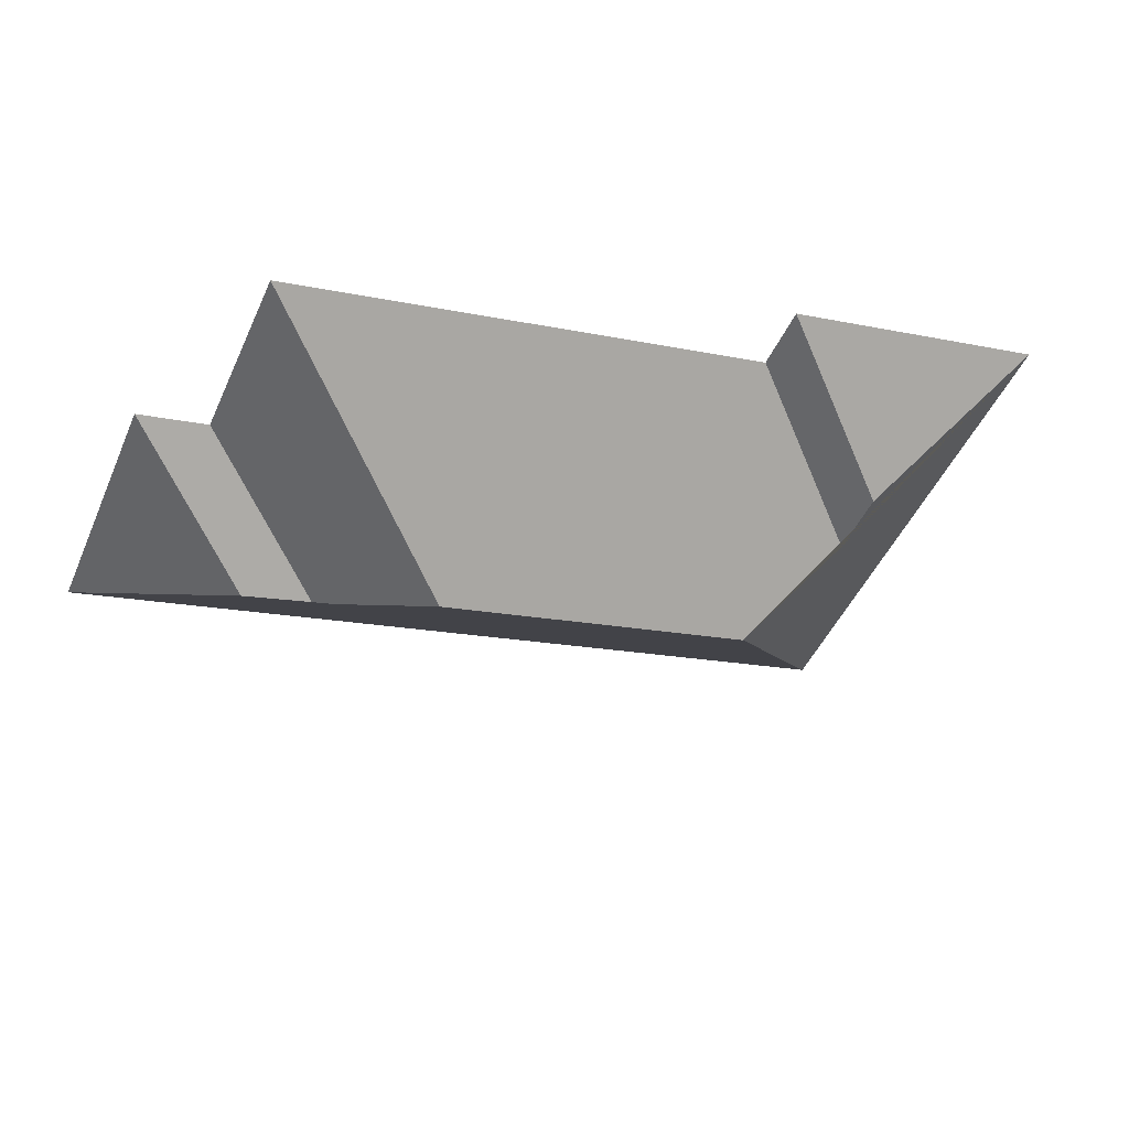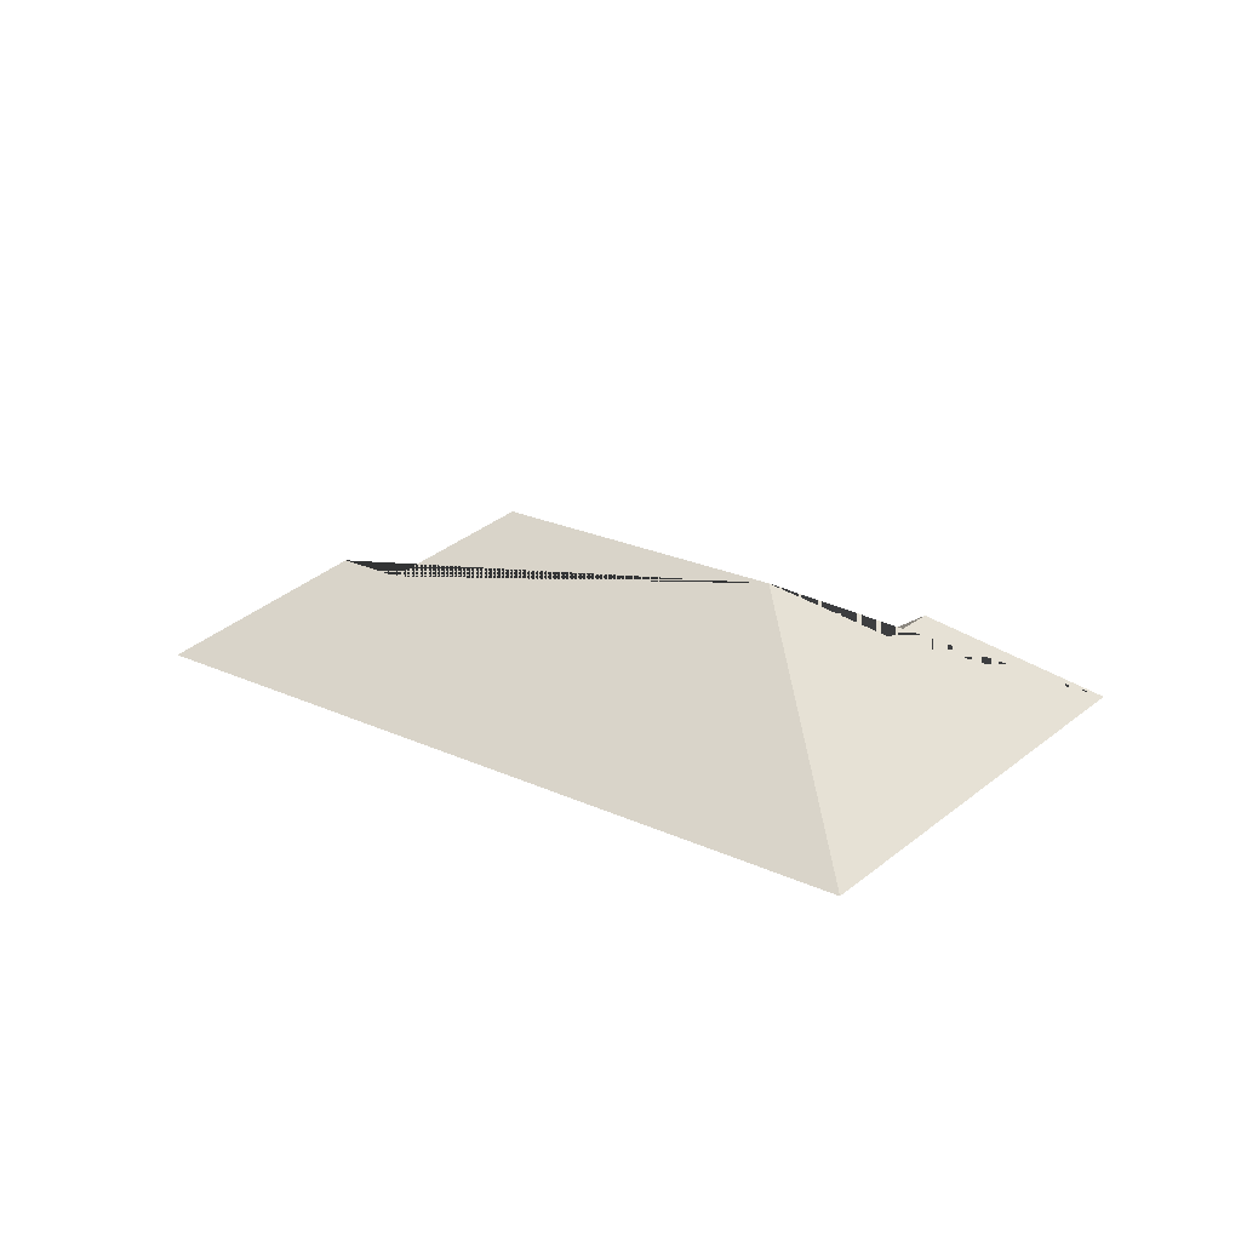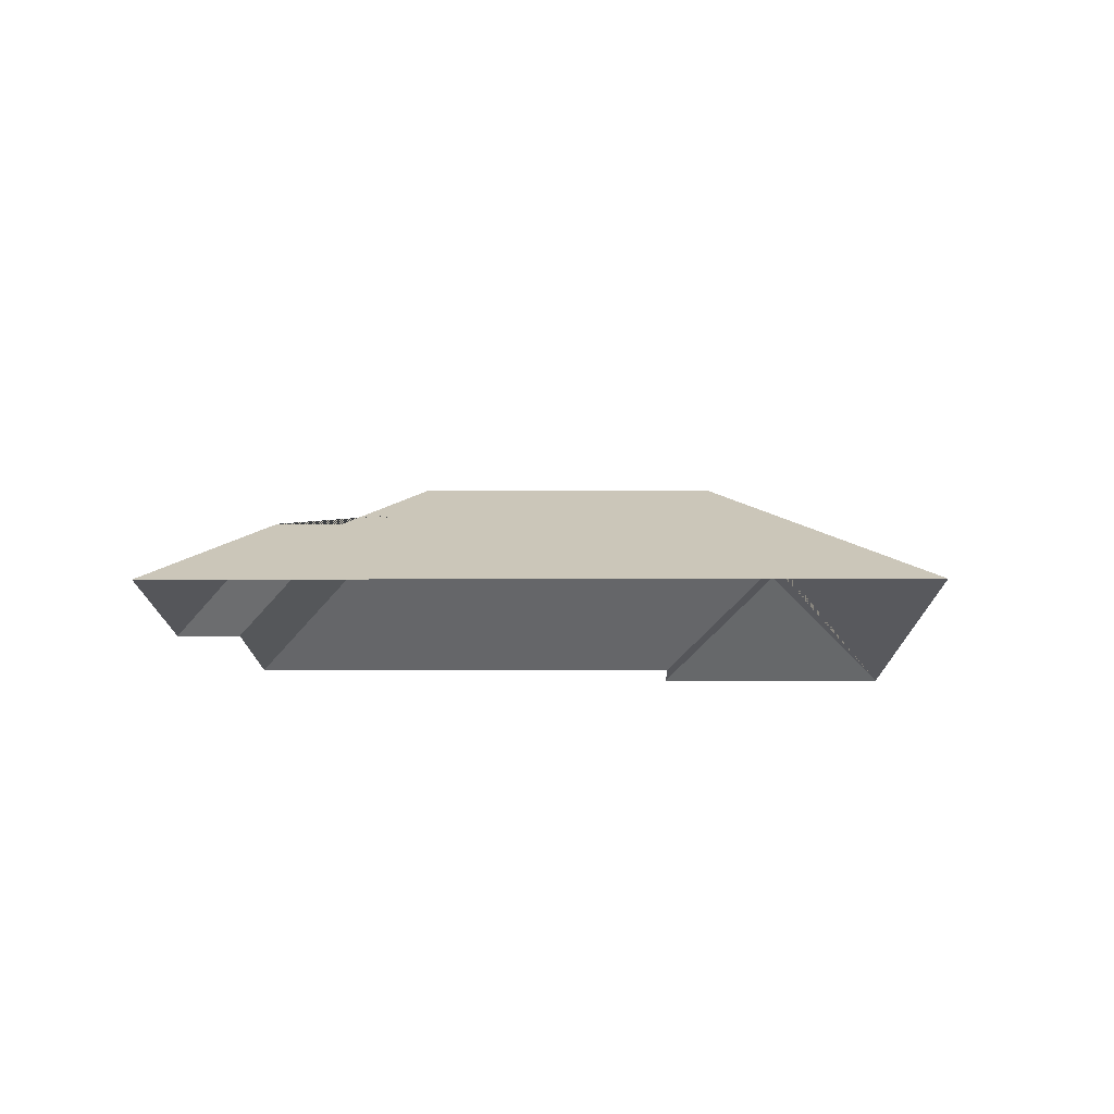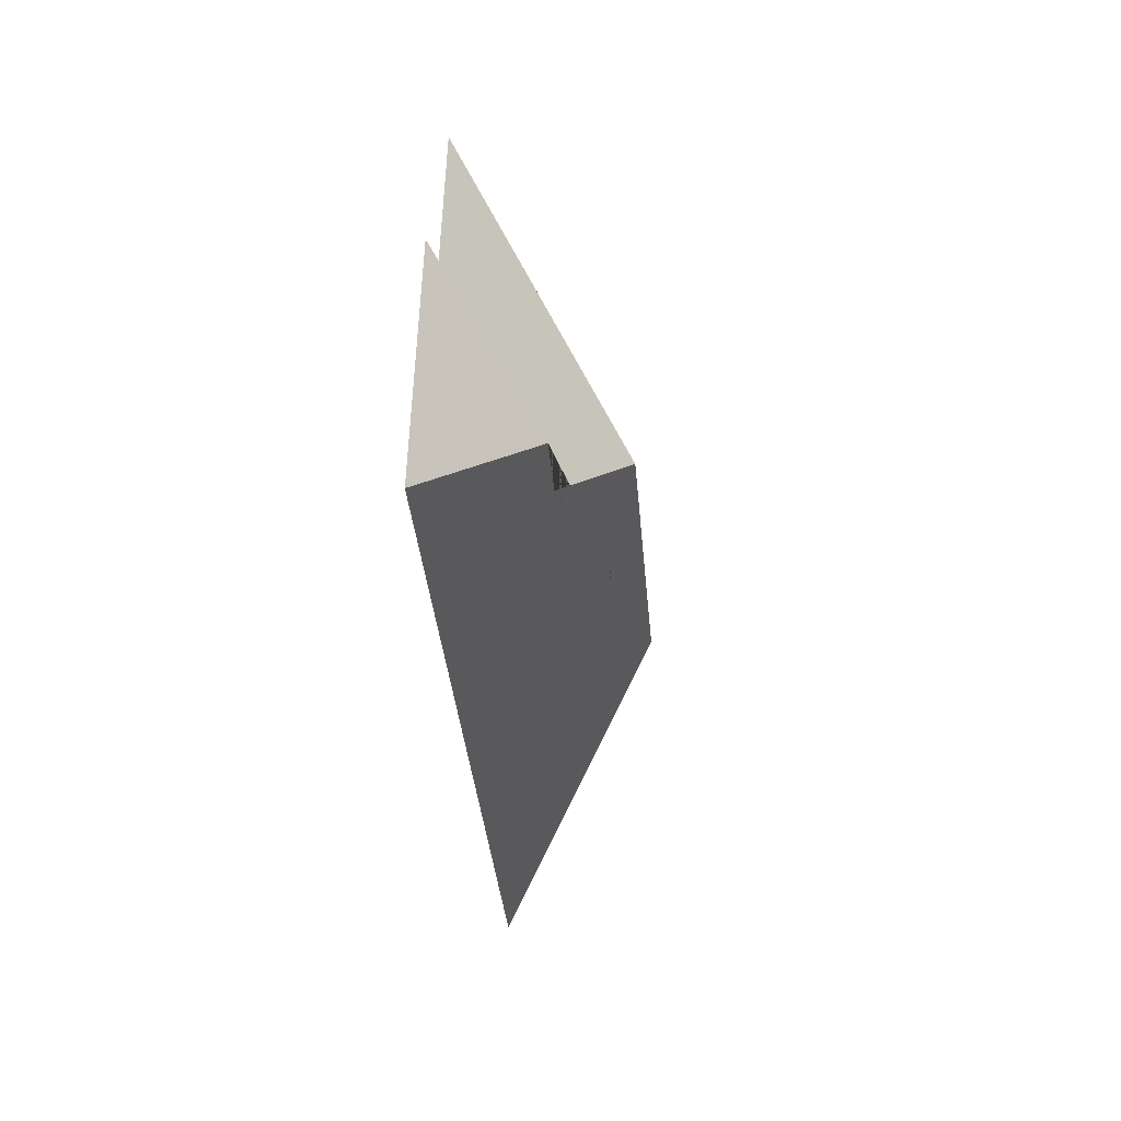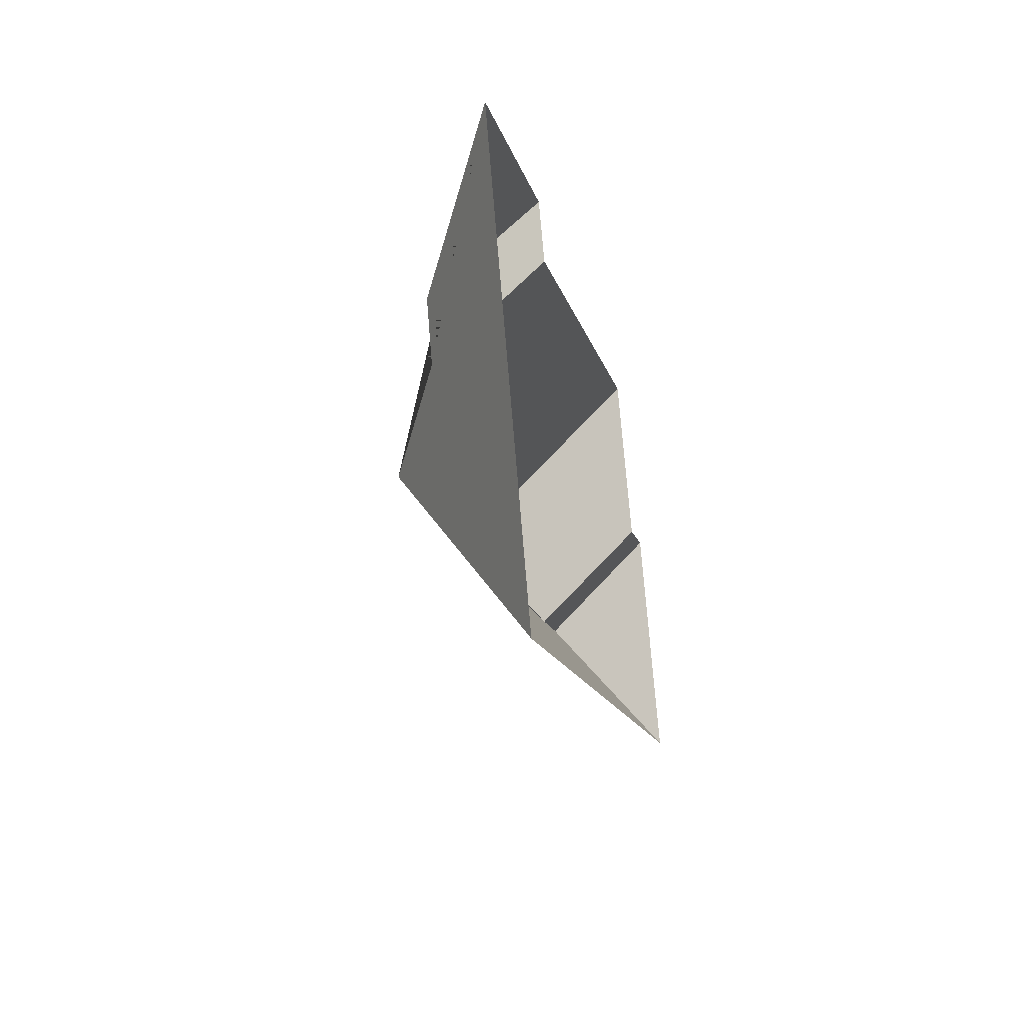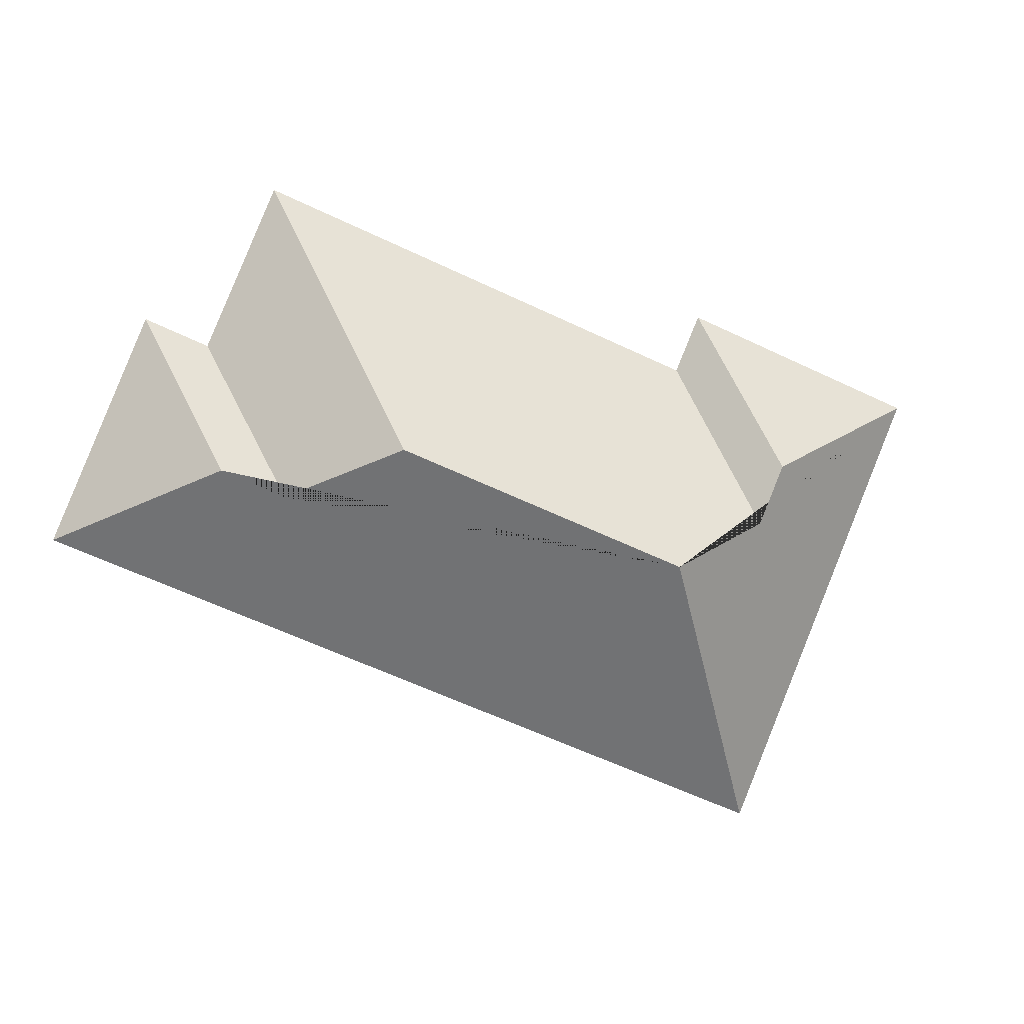
<metadata>
{"format":"obj","ext":"obj","renderer":"f3d","projection":"perspective","resolution":1024,"background":"white","views":[{"elev":50.4,"azim":169.1,"up":"+Z"},{"elev":23.5,"azim":-165.2,"up":"+Y"},{"elev":-15.3,"azim":157.7,"up":"+Y"},{"elev":-10.4,"azim":94.9,"up":"+Z"},{"elev":-35.5,"azim":-77.5,"up":"+Z"},{"elev":1.0,"azim":166.4,"up":"+Z"}]}
</metadata>
<code>
o CG10_500_043068_0035_roof
v 103.5 75 -316.3
v 20.31 75 -115.4
v 97.6 117.9 -145
v 108.9 118 -171.9
v 157.5 145 -190.9
v 125.5 75 -71.75
v 136.5 75 -97.82
v 285.2 145 -137.8
v 334.4 116.9 -158.8
v 362.7 117 -146.9
v 364.7 75 -89.09
v 333.5 75 -15.88
v 392.9 75 -77.07
v 435.1 75 -178.6
v 103.5 0 -316.3
v 20.31 0 -115.4
v 125.5 0 -71.75
v 136.5 0 -97.82
v 333.5 0 -15.88
v 364.7 0 -89.09
v 392.9 0 -77.07
v 435.1 0 -178.6
f 5 1 14 10 9 8
f 10 13 14
f 13 11 9 10
f 8 12 11 9
f 12 7 4 5 8
f 6 2 3
f 3 4 7 6
f 2 1 5 4 3

</code>
